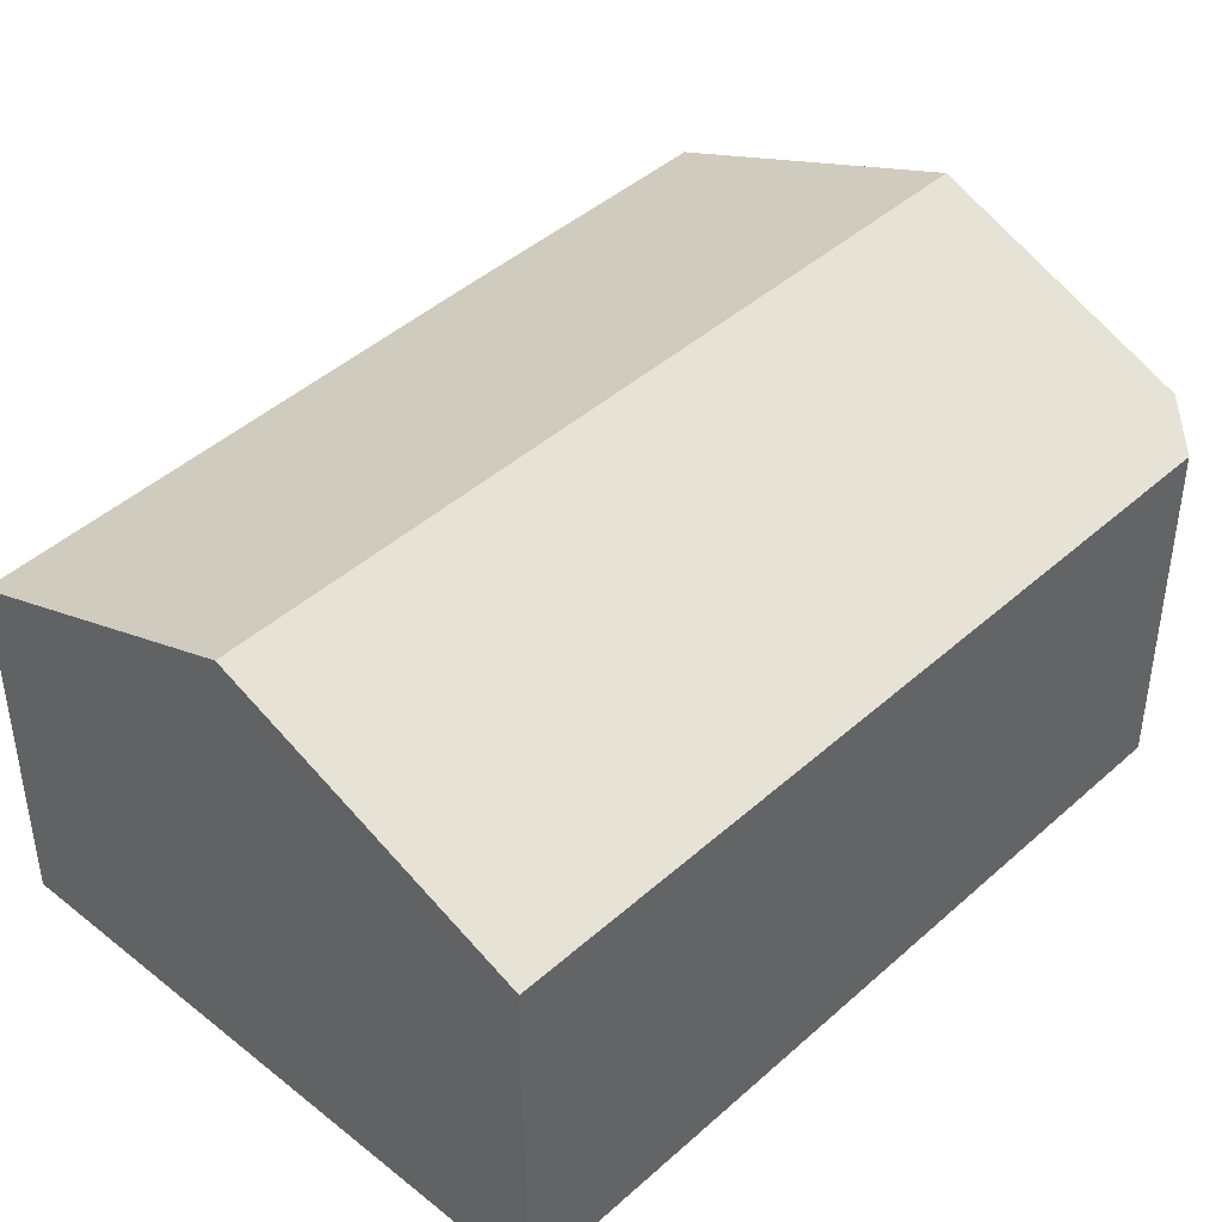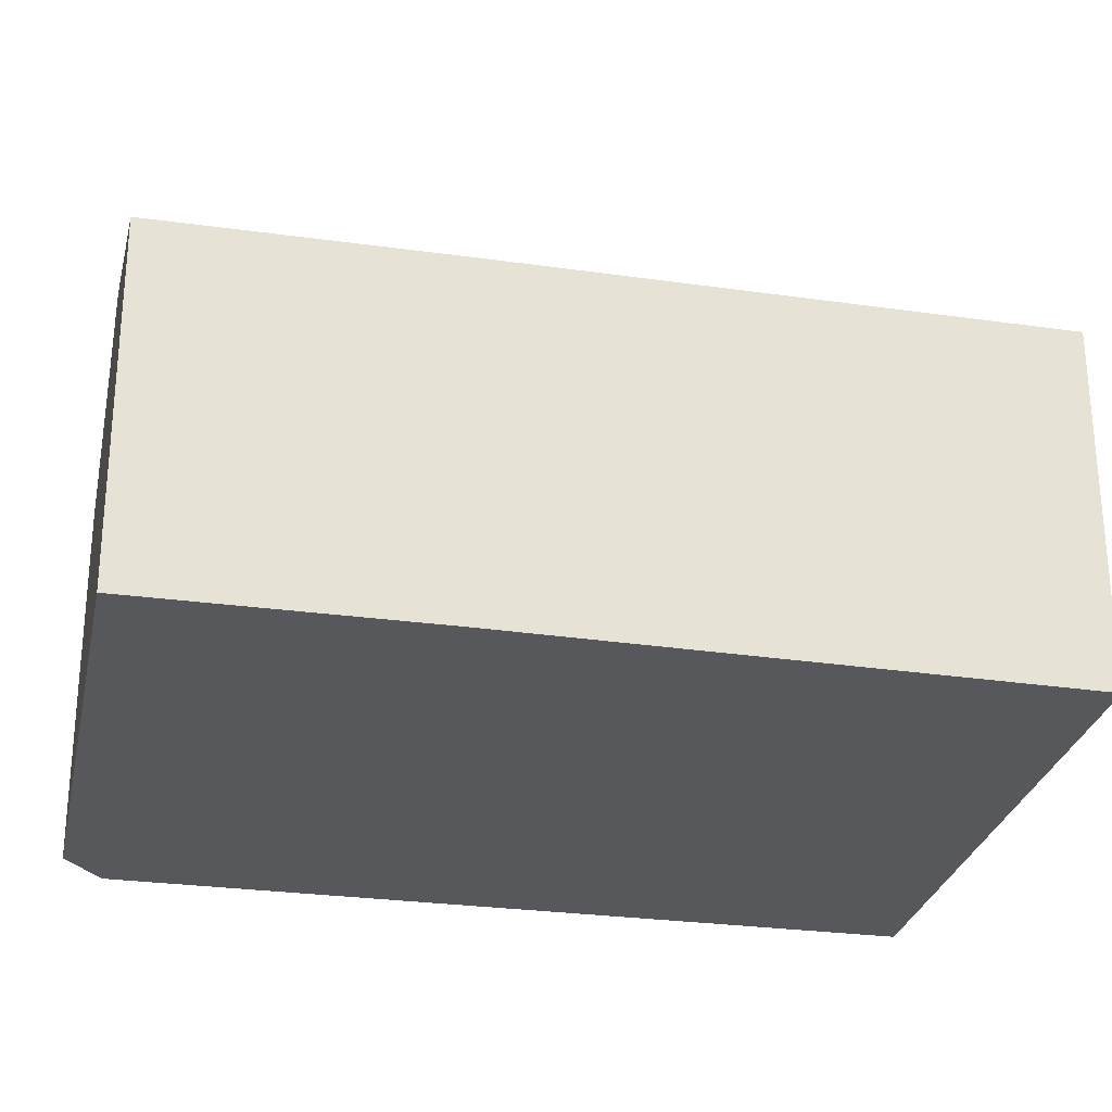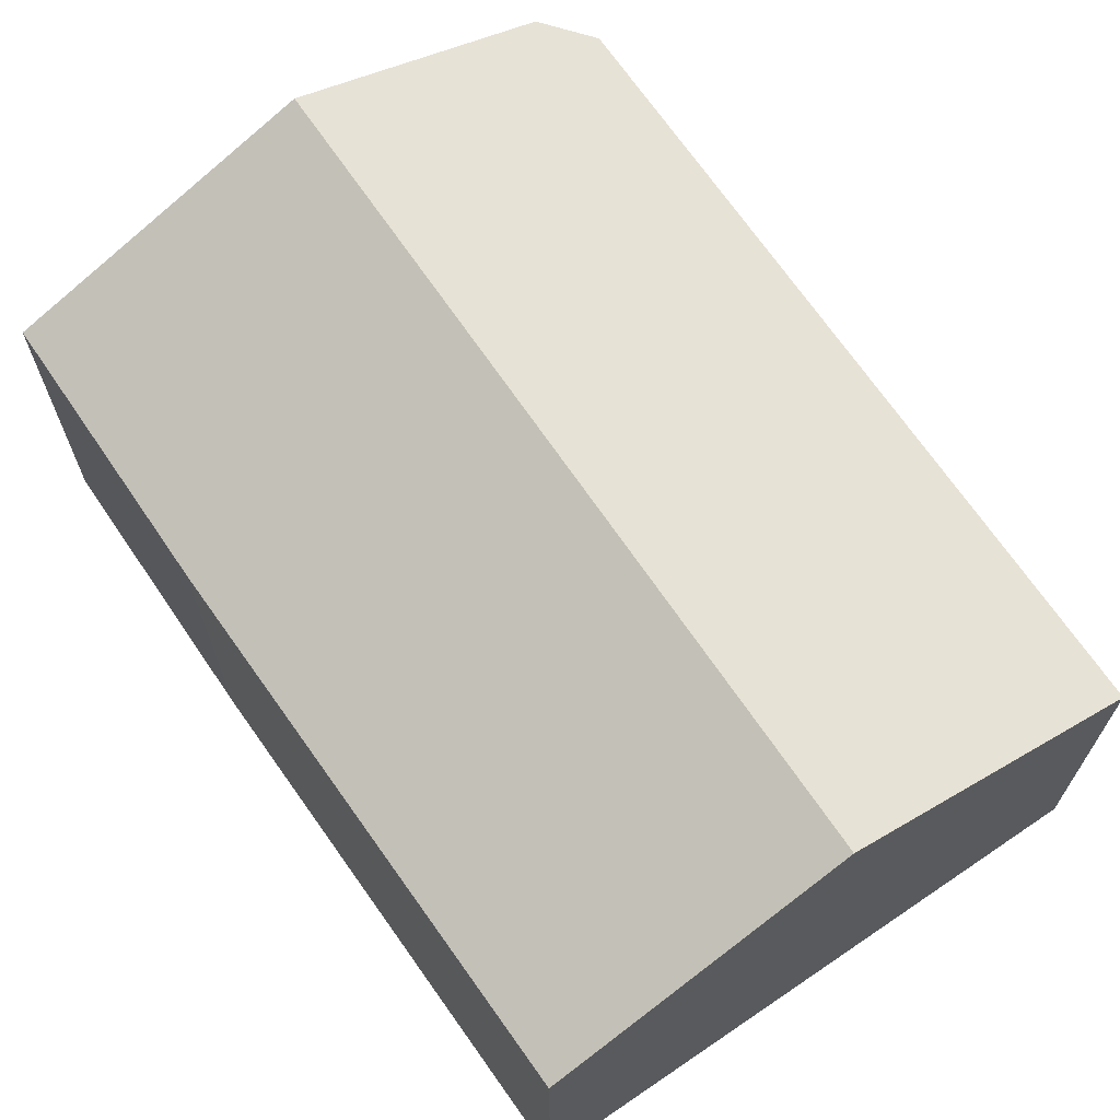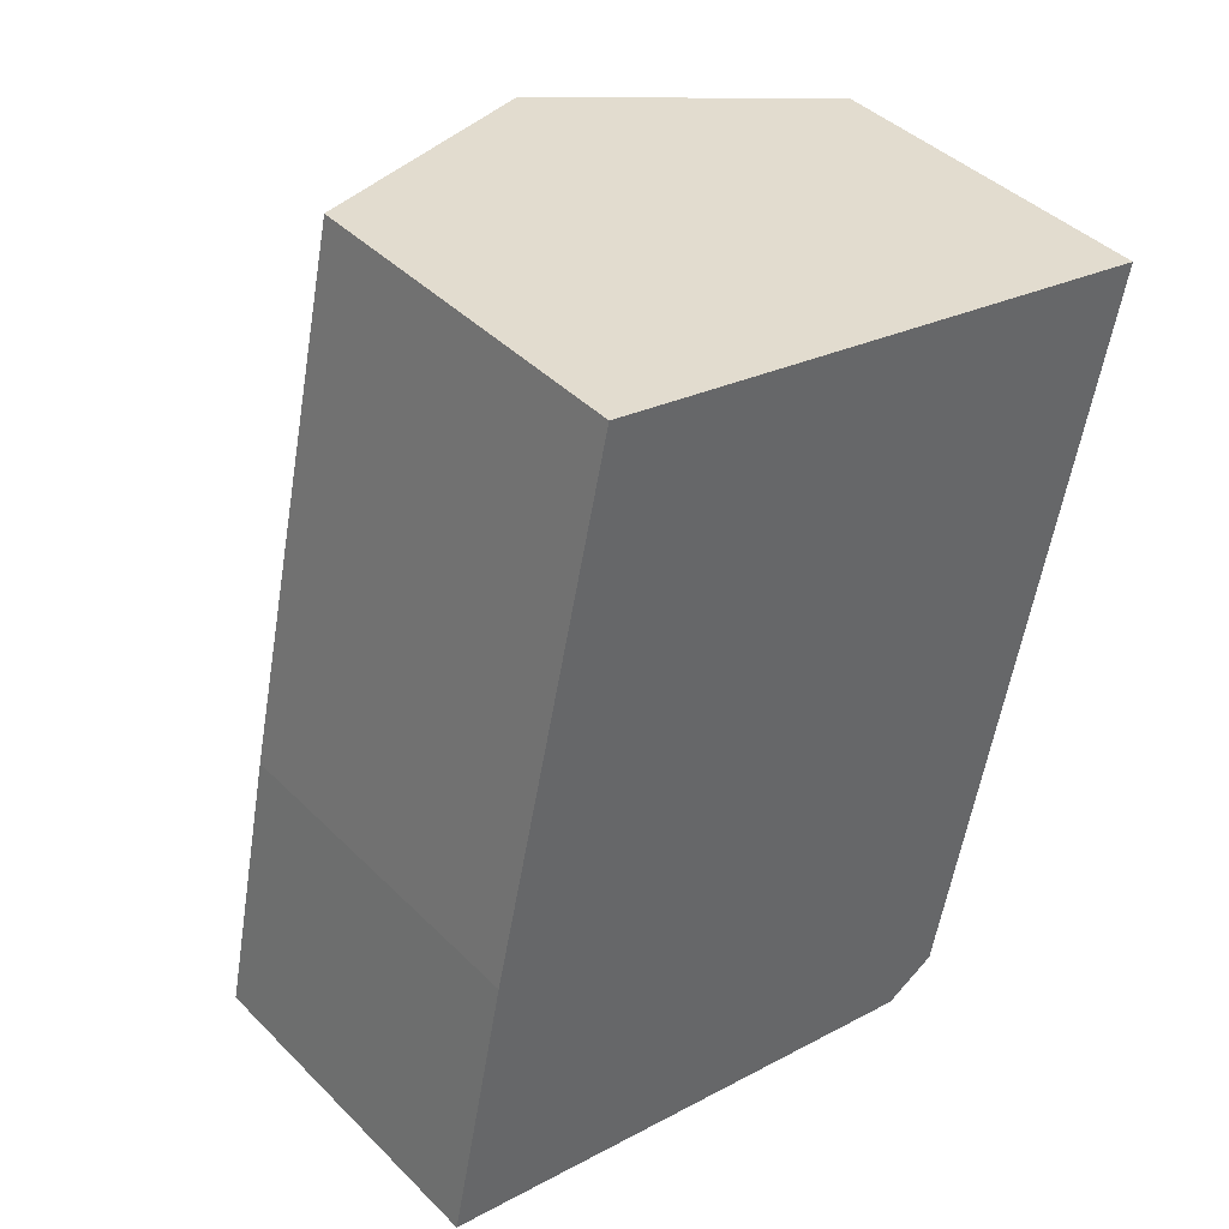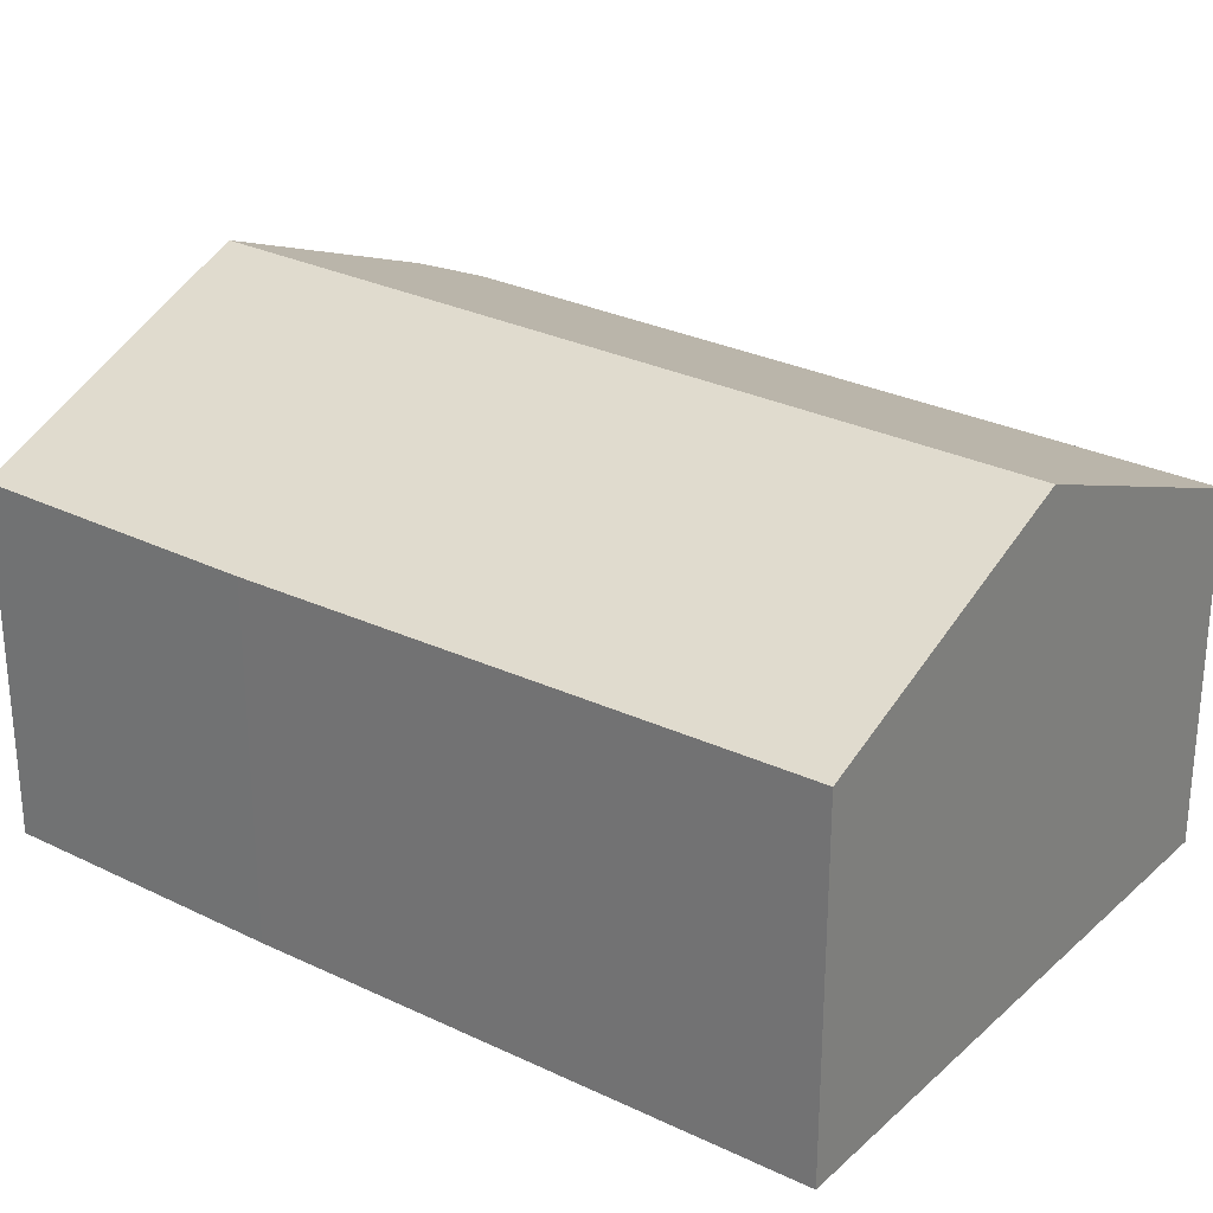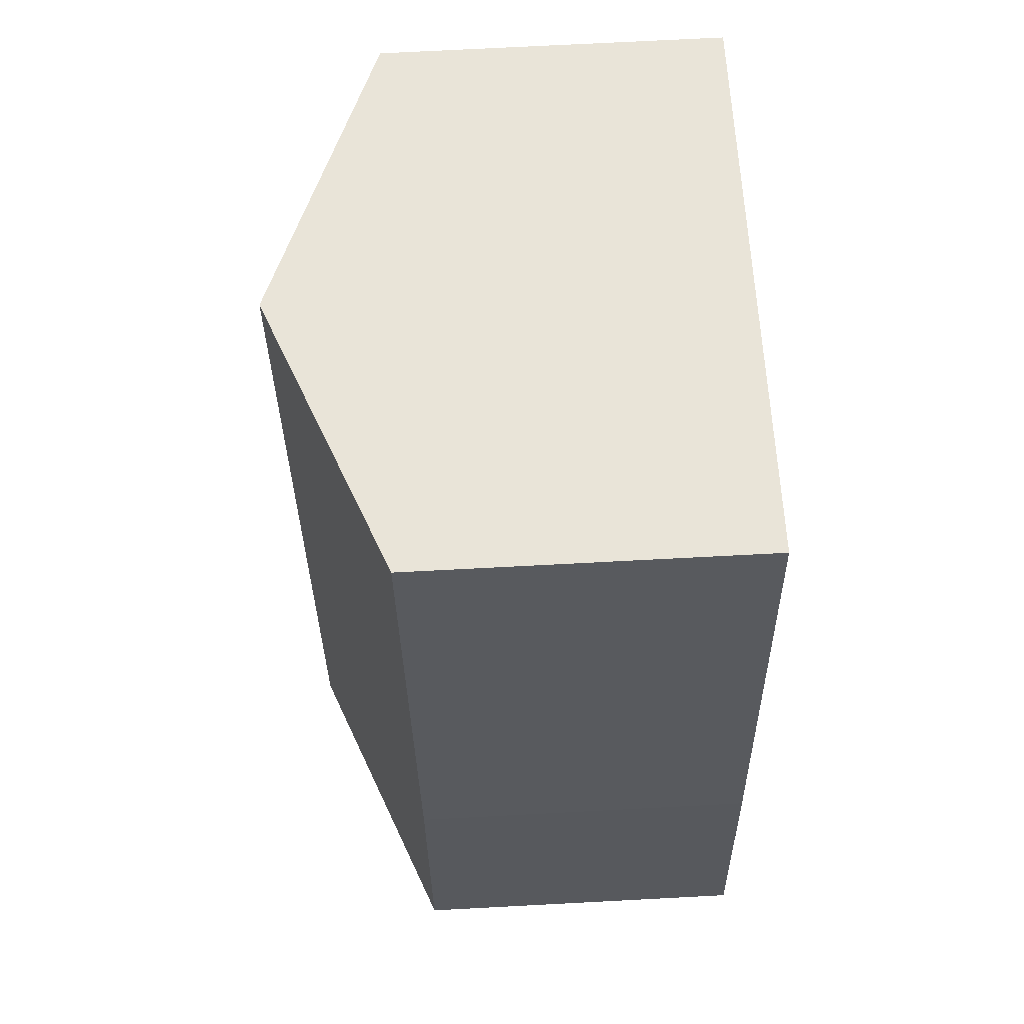
<metadata>
{"format":"obj","ext":"obj","renderer":"f3d","projection":"perspective","resolution":1024,"background":"white","views":[{"elev":43.2,"azim":55.1,"up":"+Y"},{"elev":-27.9,"azim":-90.2,"up":"+Y"},{"elev":68.8,"azim":-22.6,"up":"+Y"},{"elev":41.8,"azim":-40.2,"up":"+Z"},{"elev":28.1,"azim":-41.5,"up":"+Y"},{"elev":71.8,"azim":-93.0,"up":"+Z"}]}
</metadata>
<code>
v  3.996 4.012 6.474
v  4.711 3.133 -0.971
v  2.552 4.012 -0.526
v  5.162 2.978 -0.716
v  6.537 2.978 5.95
v  0.495 2.973 2.399
v  0 2.973 1.82e-16
v  1.53 3.008 6.983
v  4.711 5.946e-17 -0.971
v  2.552 3.221e-17 -0.526
v  0 0 0
v  0.495 -1.469e-16 2.399
v  1.53 -4.276e-16 6.983
v  3.996 -3.964e-16 6.474
v  6.537 -3.643e-16 5.95
v  5.162 4.384e-17 -0.716
g defaultobject
f 1 2 3
f 2 1 4
f 4 1 5
f 6 3 7
f 3 6 1
f 1 6 8
f 9 3 2
f 3 9 7
f 7 9 10
f 7 10 11
f 11 6 7
f 6 11 12
f 6 13 8
f 13 6 12
f 13 1 8
f 1 13 5
f 5 13 14
f 5 14 15
f 15 4 5
f 4 15 16
f 4 9 2
f 9 4 16
f 12 14 13
f 14 12 11
f 14 11 15
f 15 11 10
f 15 10 16
f 16 10 9

</code>
